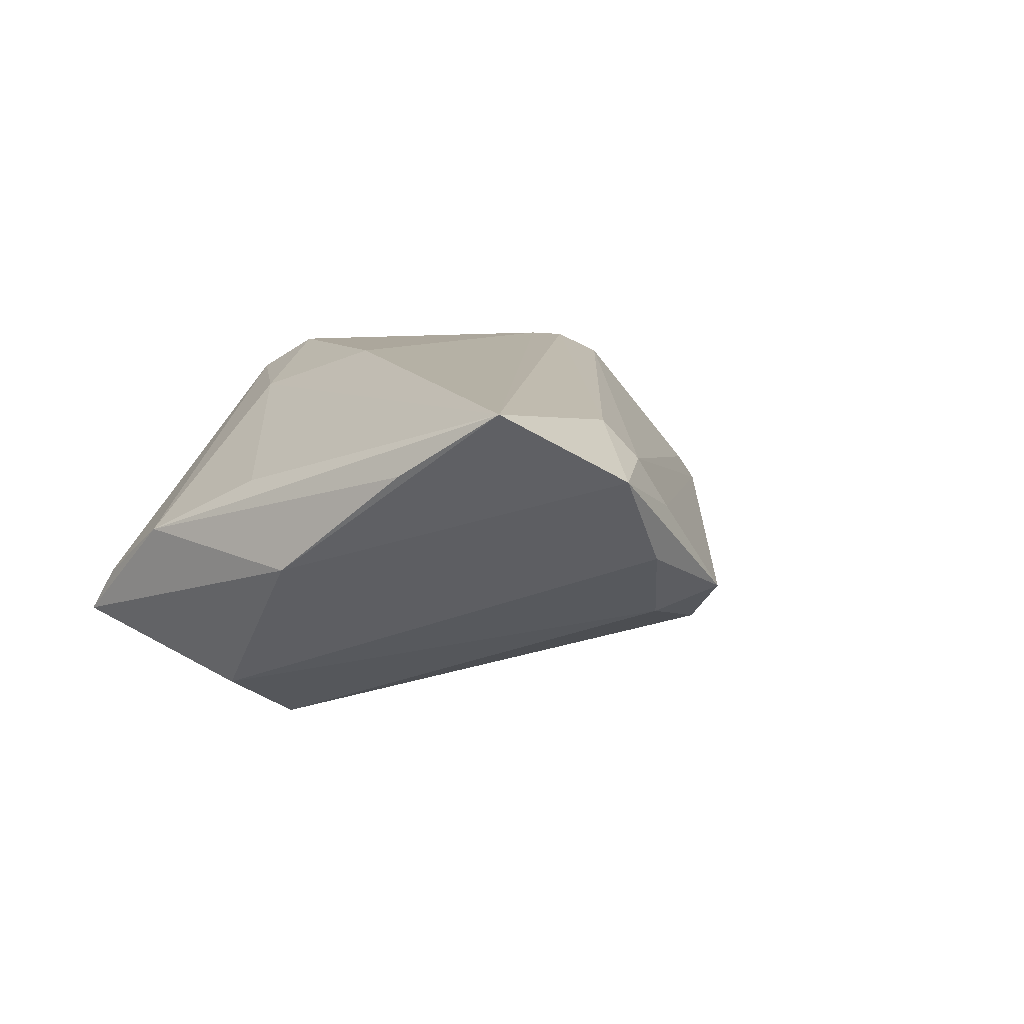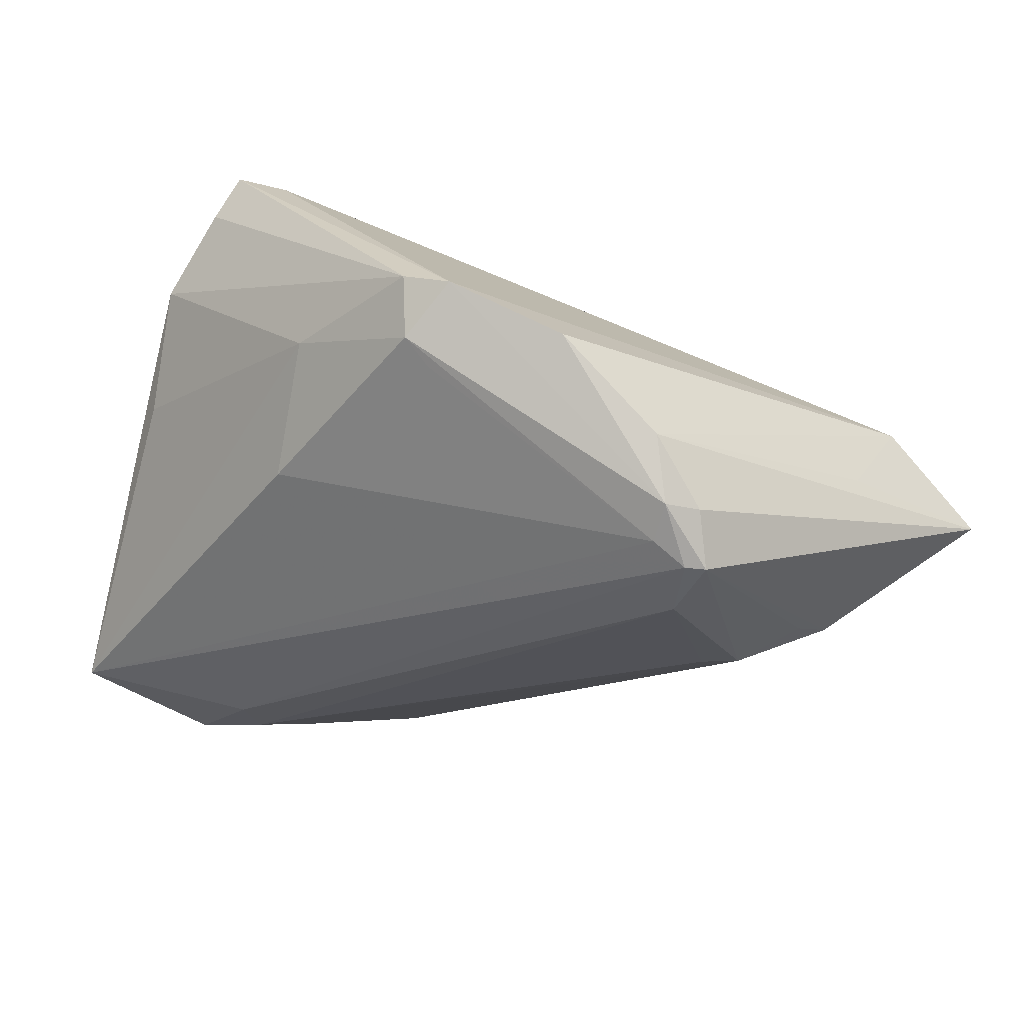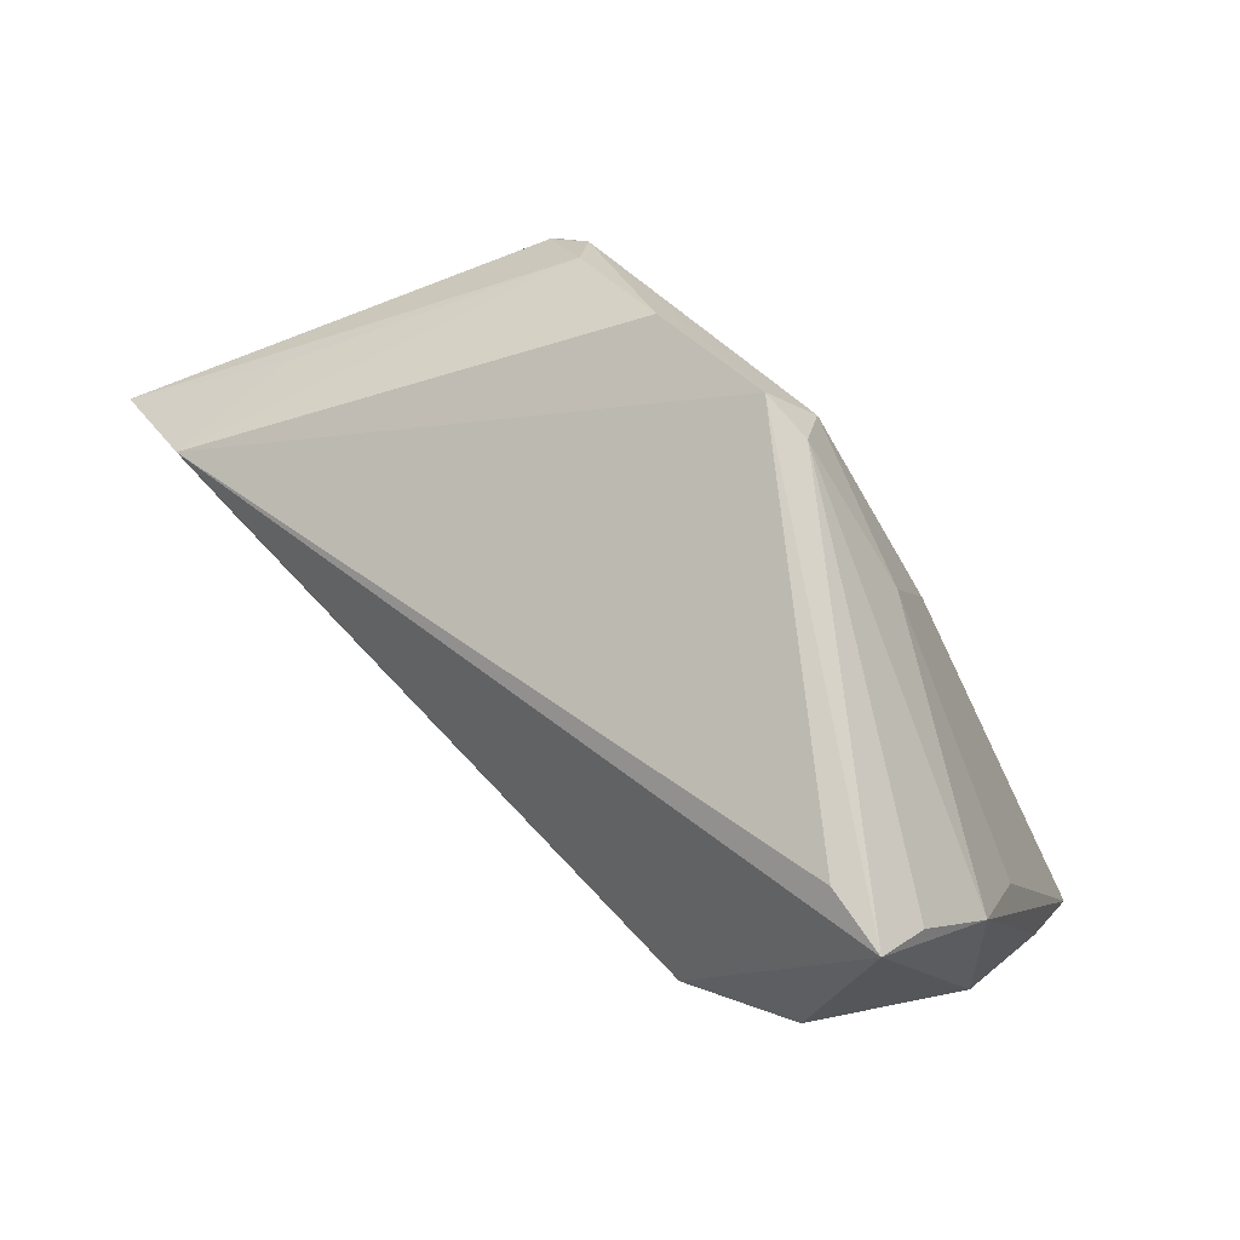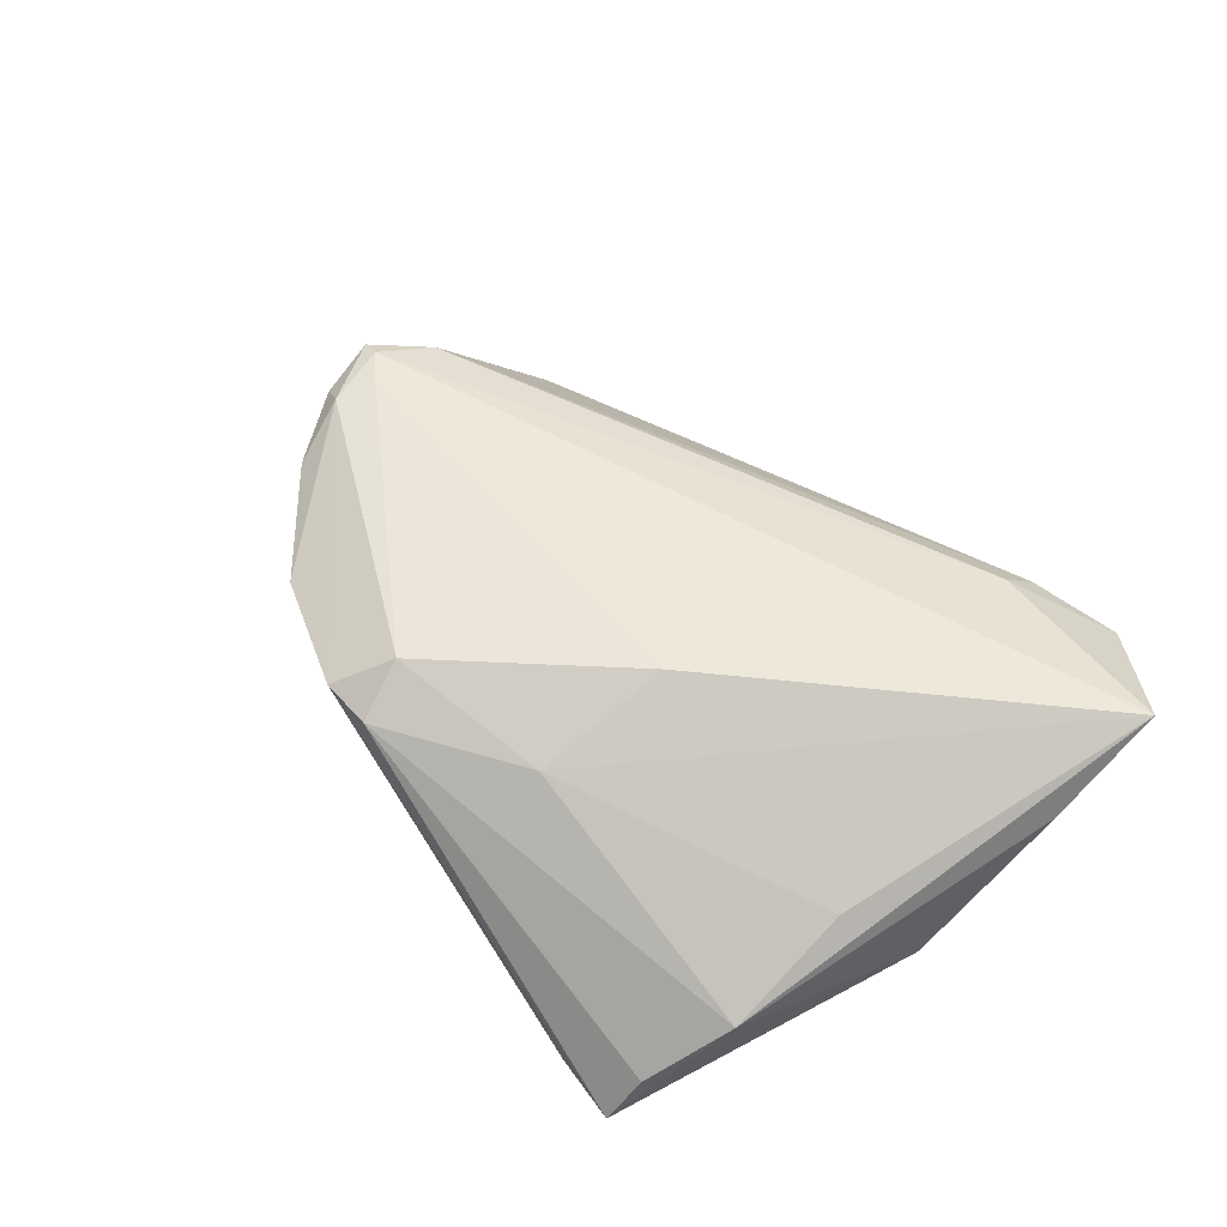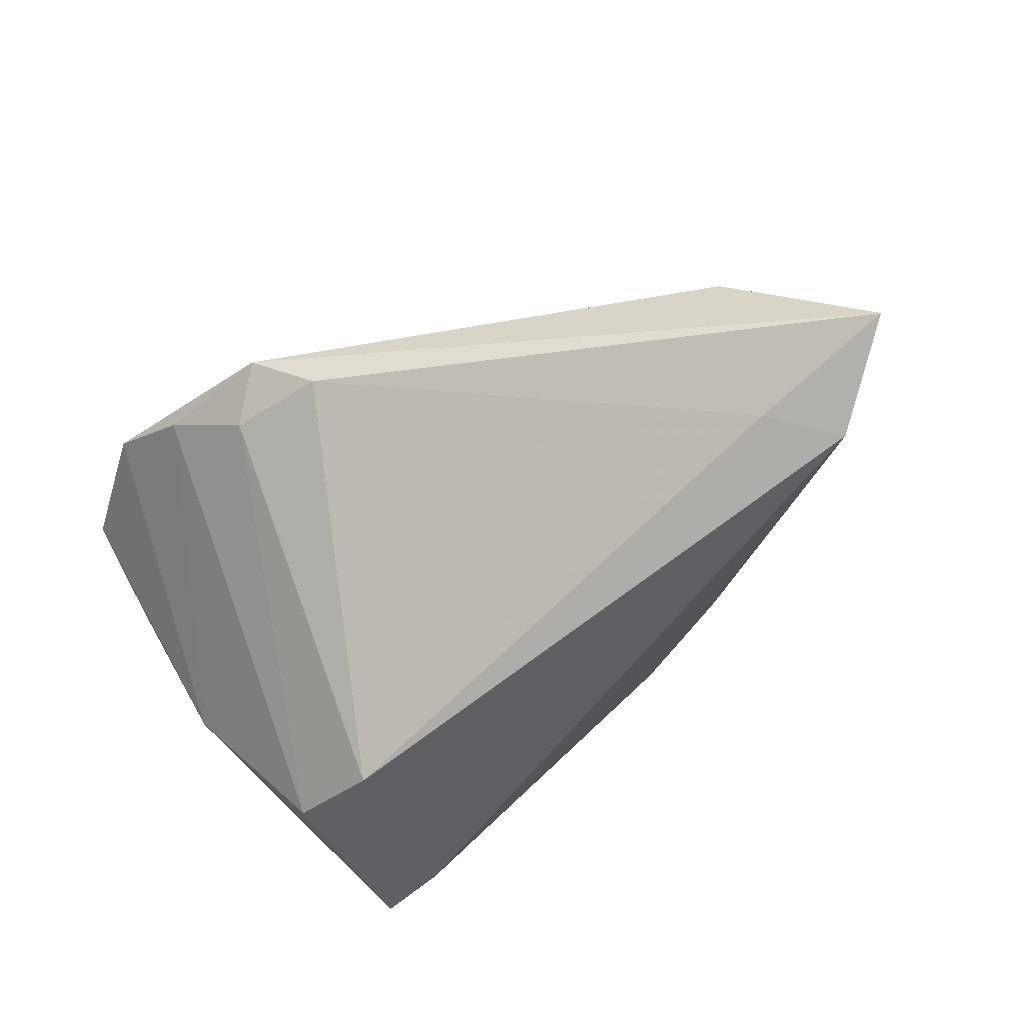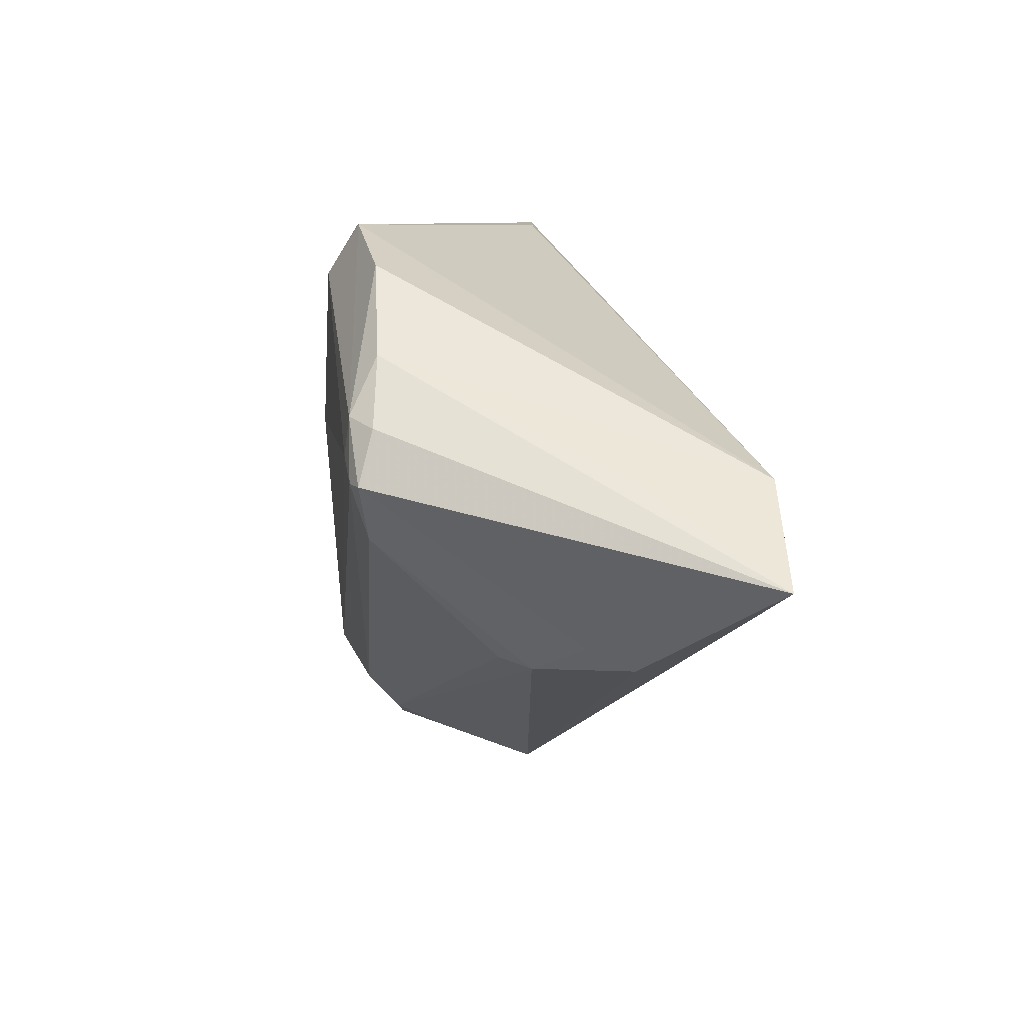
<metadata>
{"format":"obj","ext":"obj","renderer":"f3d","projection":"perspective","resolution":1024,"background":"white","views":[{"elev":7.9,"azim":-62.8,"up":"+Z"},{"elev":23.9,"azim":24.6,"up":"+Y"},{"elev":78.1,"azim":-132.8,"up":"+Y"},{"elev":55.2,"azim":-129.1,"up":"+Z"},{"elev":-75.5,"azim":33.0,"up":"+Z"},{"elev":8.2,"azim":82.1,"up":"+Y"}]}
</metadata>
<code>
v -0.03022 0.03346 -0.009011
v 0.003466 0.02762 0.02218
v 0.06117 -0.004476 -0.0234
v 0.03568 0.01241 0.02168
v -0.0259 -0.03599 0.01124
v 0.006342 0.0245 0.02218
v 0.04965 0.006191 -0.02422
v 0.001434 0.03358 0.01835
v 0.04644 -0.01566 -0.009481
v -0.01639 -0.03428 -0.008274
v 0.04461 -0.01337 -0.004174
v 0.03831 0.005089 0.02186
v -0.03749 0.013 -0.01763
v -0.04693 -0.0009067 -0.001335
v 0.04943 0.005726 -0.009243
v -0.02643 0.01177 -0.02346
v -0.01364 0.02276 0.01704
v -0.04828 -0.01724 0.01048
v 0.0424 -0.001481 -0.02372
v -0.02213 -0.03799 0.005448
v -0.00441 -0.03412 -0.01086
v 0.03491 -0.01603 0.004534
v -0.03878 0.02986 -0.004929
v -0.0379 0.03379 -0.01011
v 0.04057 0.004935 0.02104
v 0.007433 0.03379 0.01852
v -0.04844 -0.02976 0.01781
v 0.03313 0.01918 0.0182
v 0.04851 -0.004216 -0.02303
v 0.03852 -0.01675 0.001146
v -0.04179 0.006538 0.008078
v 0.02115 0.02908 0.01744
v 0.0346 0.00778 0.02218
v -0.01459 0.00729 0.02194
v 0.03636 -0.001573 0.01961
v -0.01075 -0.04006 -0.005582
v -0.02571 -0.03141 0.01549
v -0.04237 0.02055 0.001422
v -0.02576 -0.03837 -0.0002777
v -0.03593 -0.03922 0.009721
v 0.03893 0.01133 0.01922
f 14 40 27
f 37 27 40
f 1 24 26
f 26 7 1
f 1 7 24
f 3 36 21
f 21 36 10
f 39 36 40
f 10 36 39
f 39 40 14
f 3 25 9
f 9 36 3
f 24 7 16
f 16 21 10
f 14 27 18
f 26 24 8
f 8 2 26
f 3 7 15
f 3 15 28
f 28 15 7
f 32 7 26
f 32 28 7
f 11 9 25
f 24 16 13
f 14 24 13
f 13 39 14
f 10 39 13
f 13 16 10
f 19 7 3
f 19 16 7
f 21 16 19
f 33 34 27
f 17 34 2
f 2 8 17
f 17 31 27
f 27 34 17
f 41 25 3
f 3 28 41
f 36 9 30
f 9 11 30
f 30 11 25
f 25 35 30
f 3 21 29
f 29 19 3
f 21 19 29
f 2 34 6
f 6 33 2
f 34 33 6
f 12 33 27
f 12 35 25
f 27 37 12
f 37 35 12
f 2 33 4
f 26 2 4
f 4 32 26
f 28 32 4
f 4 41 28
f 33 12 4
f 25 41 4
f 4 12 25
f 38 17 8
f 31 17 38
f 38 24 14
f 14 18 38
f 27 31 38
f 38 18 27
f 36 30 20
f 40 36 20
f 5 35 37
f 5 20 30
f 5 37 40
f 40 20 5
f 23 8 24
f 24 38 23
f 23 38 8
f 22 30 35
f 35 5 22
f 22 5 30

</code>
